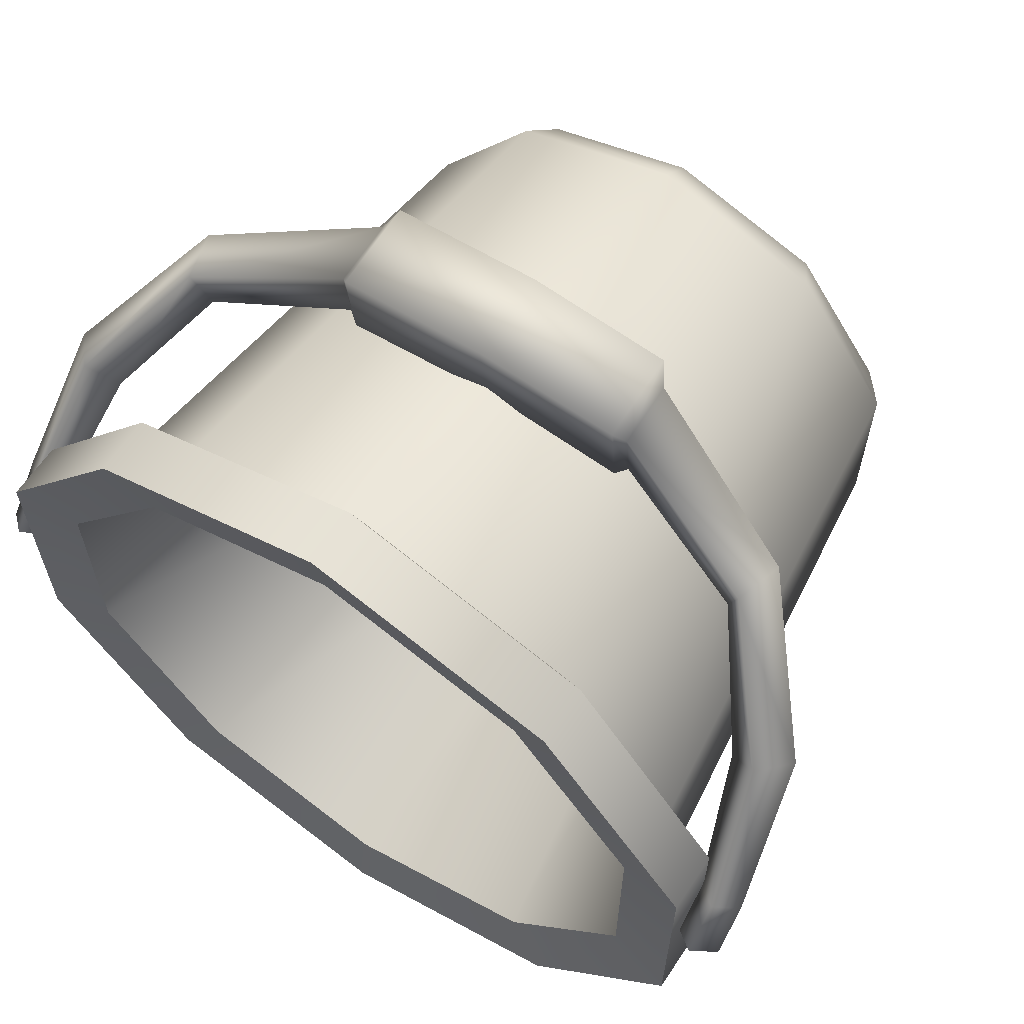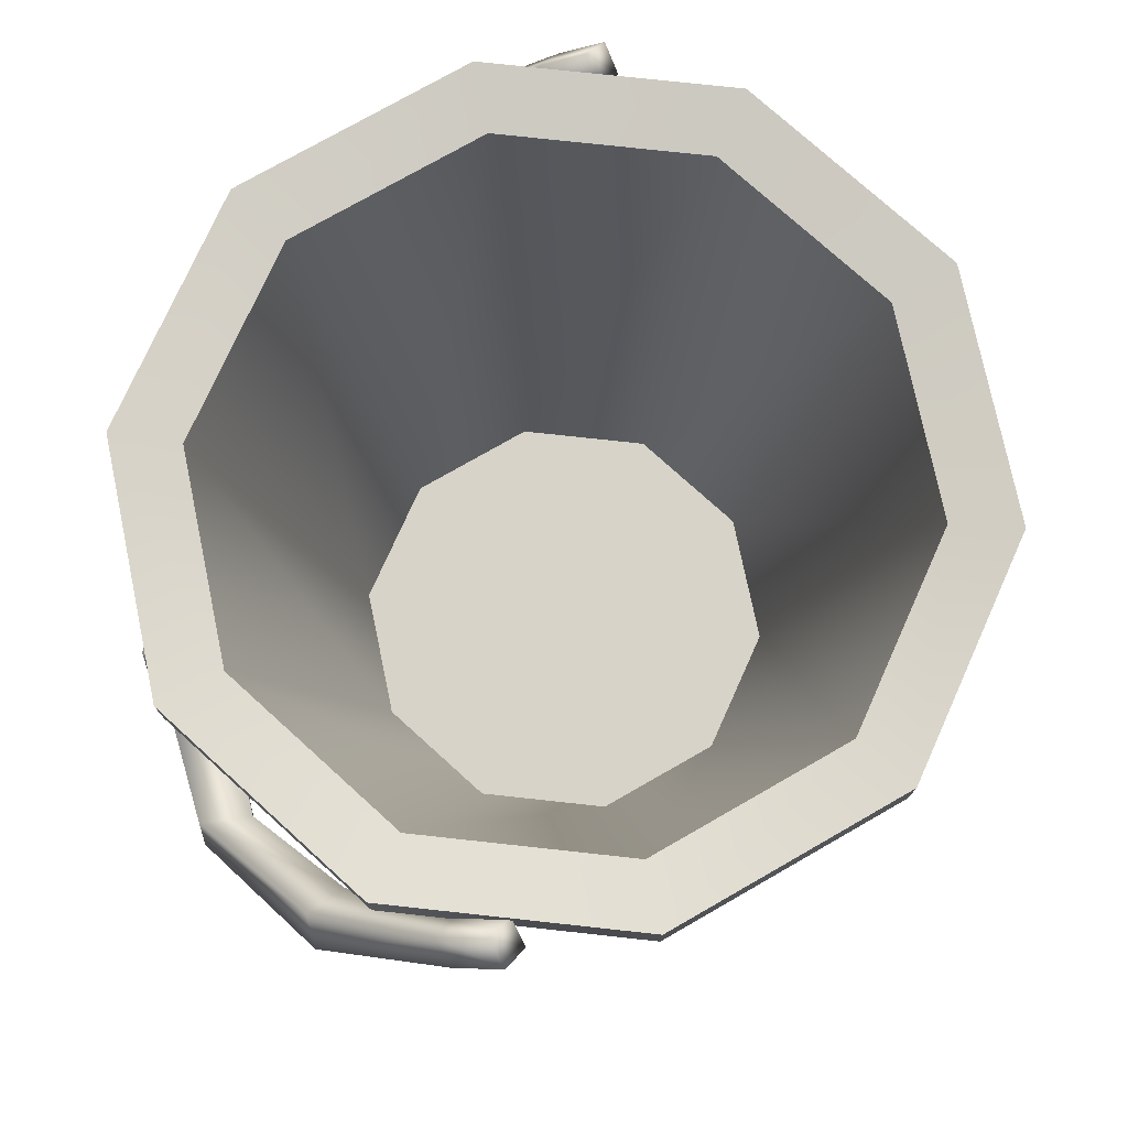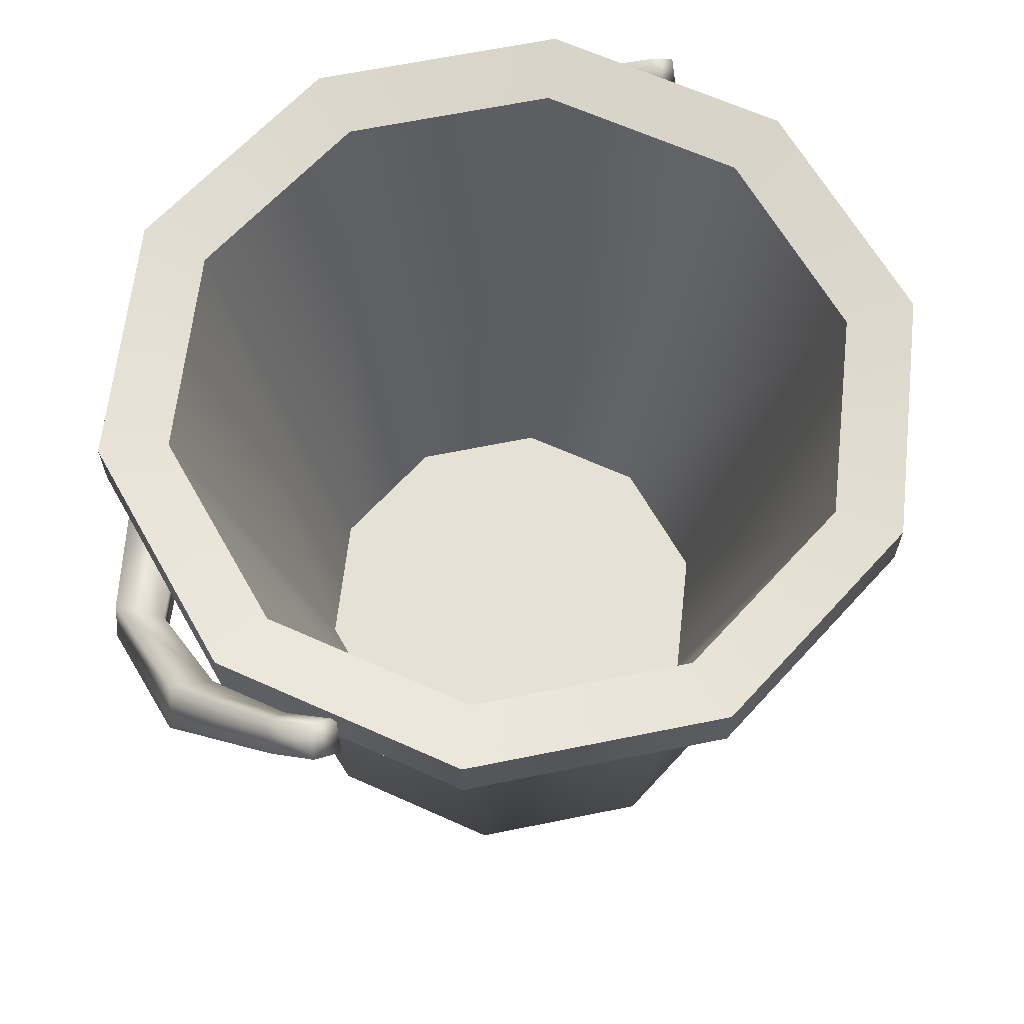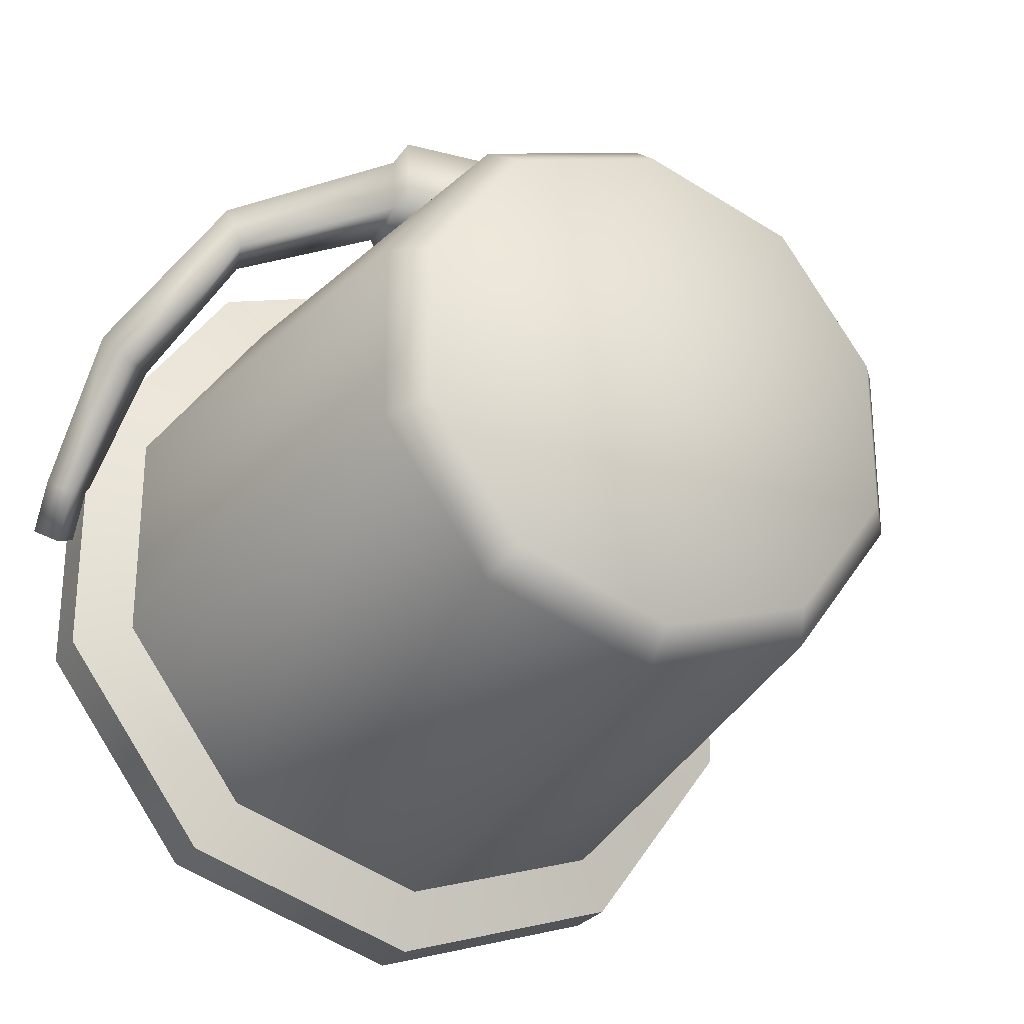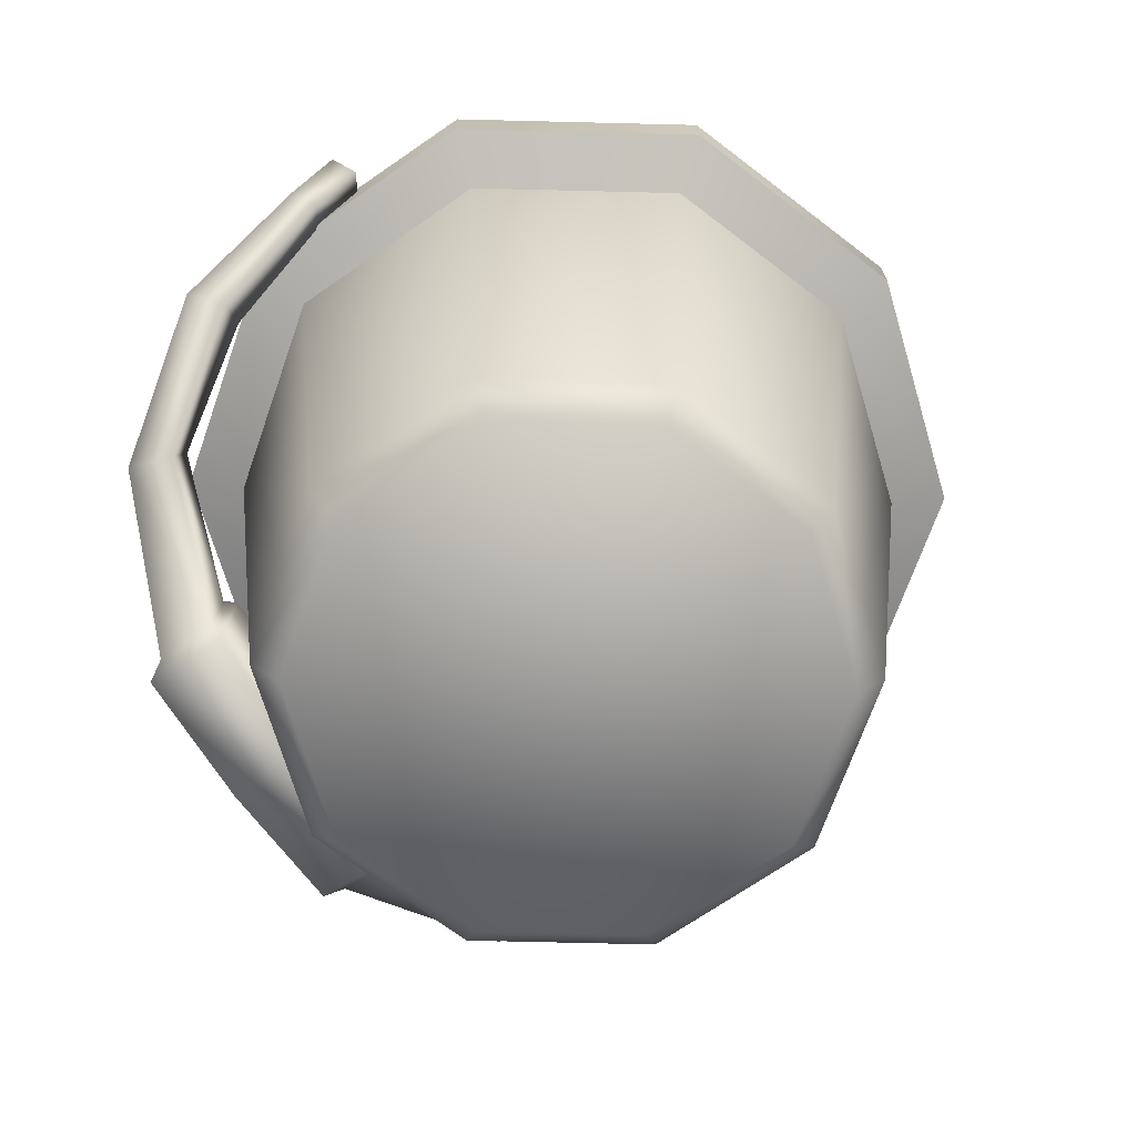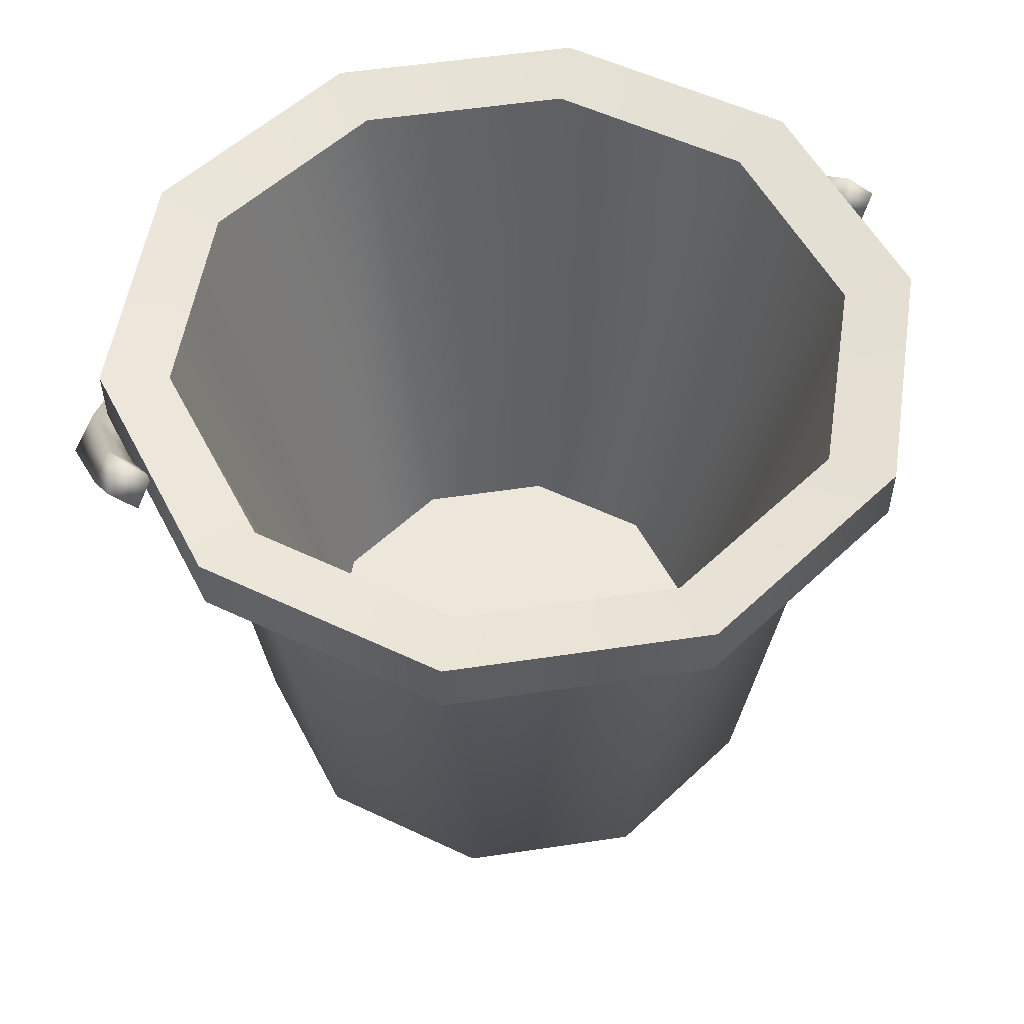
<metadata>
{"format":"obj","ext":"obj","renderer":"f3d","projection":"perspective","resolution":1024,"background":"white","views":[{"elev":62.9,"azim":-146.3,"up":"+Z"},{"elev":76.1,"azim":96.2,"up":"+Y"},{"elev":64.6,"azim":114.4,"up":"+Y"},{"elev":-26.7,"azim":-26.8,"up":"+Z"},{"elev":-70.4,"azim":124.6,"up":"+Y"},{"elev":53.8,"azim":152.9,"up":"+Y"}]}
</metadata>
<code>
o beachtoy_01_Cylinder
v -0 0.1194 -0.07661
v 0.04503 0.1194 -0.06198
v 0.07286 0.1194 -0.02367
v 0.07286 0.1194 0.02367
v 0.04503 0.1194 0.06198
v -0 0.1194 0.07661
v -0.04503 0.1194 0.06198
v -0.07286 0.1194 0.02367
v -0.07286 0.1194 -0.02367
v -0.04503 0.1194 -0.06198
v -0 0.134 -0.07507
v 0.04412 0.134 -0.06073
v 0.07139 0.134 -0.0232
v 0.07139 0.134 0.0232
v 0.04412 0.134 0.06073
v -0 0.134 0.07507
v -0.04412 0.134 0.06073
v -0.07139 0.134 0.0232
v -0.07139 0.134 -0.0232
v -0.04412 0.134 -0.06073
v 0.05279 0.124 -0.07266
v -0 0.124 -0.08981
v 0.08542 0.124 -0.02775
v 0.08542 0.124 0.02775
v 0.05279 0.124 0.07266
v -0 0.124 0.08981
v -0.05279 0.124 0.07266
v -0.08542 0.124 0.02775
v -0.08542 0.124 -0.02775
v -0.05279 0.124 -0.07266
v 0.05279 0.1367 -0.07266
v -0 0.1367 -0.08981
v 0.08542 0.1367 -0.02775
v 0.08542 0.1367 0.02775
v 0.05279 0.1367 0.07266
v -0 0.1367 0.08981
v -0.05279 0.1367 0.07266
v -0.08542 0.1367 0.02775
v -0.08542 0.1367 -0.02775
v -0.05279 0.1367 -0.07266
v -0 0.0172 -0.04693
v 0.02759 0.0172 -0.03797
v 0.04464 0.0172 -0.0145
v 0.04464 0.0172 0.0145
v 0.02759 0.0172 0.03797
v -0 0.0172 0.04693
v -0.02759 0.0172 0.03797
v -0.04464 0.0172 0.0145
v -0.04464 0.0172 -0.0145
v -0.02759 0.0172 -0.03797
v -0.03291 0 -0.04529
v -0.05324 0 -0.0173
v -0.05324 0 0.0173
v -0.03291 0 0.04529
v -0 0 0.05598
v 0.03291 0 0.04529
v 0.05324 0 0.0173
v 0.05324 0 -0.0173
v 0.03291 0 -0.04529
v -0 0 -0.05598
v -0 0.007496 0.06234
v 0.05929 0.007496 -0.01927
v -0.03664 0.007496 -0.05044
v -0.03664 0.007496 0.05044
v 0.03664 0.007496 0.05044
v 0.05929 0.007496 0.01927
v 0.03664 0.007496 -0.05044
v -0 0.007496 -0.06234
v -0.05929 0.007496 -0.01927
v -0.05929 0.007496 0.01927
f 3 2 21 23
f 20 11 32 40
f 12 13 33 31
f 19 20 40 39
f 10 9 29 30
f 5 4 24 25
f 11 12 31 32
f 18 19 39 38
f 7 6 26 27
f 17 18 38 37
f 30 29 39 40
f 29 28 38 39
f 28 27 37 38
f 27 26 36 37
f 26 25 35 36
f 25 24 34 35
f 21 22 32 31
f 24 23 33 34
f 23 21 31 33
f 22 30 40 32
f 8 7 27 28
f 13 14 34 33
f 14 15 35 34
f 6 5 25 26
f 1 10 30 22
f 15 16 36 35
f 4 3 23 24
f 9 8 28 29
f 16 17 37 36
f 2 1 22 21
f 15 14 44 45
f 12 11 41 42
f 19 18 48 49
f 16 15 45 46
f 13 12 42 43
f 20 19 49 50
f 17 16 46 47
f 14 13 43 44
f 11 20 50 41
f 18 17 47 48
f 41 50 49 42
f 42 49 48 43
f 43 48 47 44
f 44 47 46 45
f 2 67 68 1
f 7 64 61 6
f 4 66 62 3
f 10 1 68 63
f 8 70 64 7
f 5 65 66 4
f 9 69 70 8
f 6 61 65 5
f 3 62 67 2
f 10 63 69 9
f 51 60 59 52
f 52 59 58 53
f 53 58 57 54
f 54 57 56 55
f 53 70 69 52
f 60 68 67 59
f 57 66 65 56
f 54 64 70 53
f 51 63 68 60
f 58 62 66 57
f 55 61 64 54
f 52 69 63 51
f 59 67 62 58
f 56 65 61 55
o beachtoy_01b_CUBezierCircle
v -0.08975 0.1201 0.008038
v -0.08477 0.1243 0.01145
v -0.08975 0.1285 0.01485
v -0.09474 0.1243 0.01145
v -0.08479 0.09778 0.03329
v -0.07864 0.105 0.03527
v -0.08479 0.1084 0.04192
v -0.09094 0.1012 0.03994
v -0.000144 0.05801 0.07027
v -0.000122 0.07773 0.06888
v -0.000144 0.08043 0.08846
v -0.000167 0.06074 0.08982
v 0.08585 0.09782 0.03325
v 0.07969 0.105 0.03525
v 0.08585 0.1085 0.04187
v 0.09202 0.1013 0.03986
v 0.08971 0.1201 0.008038
v 0.08474 0.1243 0.01145
v 0.08971 0.1285 0.01485
v 0.09468 0.1243 0.01145
v -0.06413 0.08649 0.05808
v -0.06715 0.07596 0.05781
v -0.06715 0.08892 0.06833
v -0.07017 0.07839 0.06806
v 0.06793 0.08907 0.06839
v 0.07094 0.07834 0.06813
v 0.06492 0.0866 0.05794
v 0.06793 0.07587 0.05768
v -0.08975 0.1279 -0.001503
v -0.08477 0.1321 0.001903
v -0.08975 0.1363 0.005309
v -0.09474 0.1321 0.001903
v 0.08971 0.1287 -0.002532
v 0.08474 0.1329 0.000874
v 0.08971 0.1371 0.00428
v 0.09468 0.1329 0.000874
v -0.03383 0.06351 0.07103
v -0.03152 0.05973 0.06974
v -0.03161 0.07863 0.06777
v -0.03391 0.07711 0.06964
v -0.03383 0.07856 0.08324
v -0.03152 0.08059 0.08666
v -0.03143 0.0617 0.08863
v -0.03377 0.06494 0.08465
v 0.03214 0.05952 0.06952
v 0.03435 0.0633 0.07083
v 0.03226 0.07884 0.06751
v 0.03445 0.0773 0.06941
v 0.03435 0.07879 0.0834
v 0.03214 0.08085 0.08683
v 0.03426 0.06477 0.08485
v 0.03202 0.06153 0.08884
f 71 75 78 74
f 72 76 75 71
f 73 77 76 72
f 74 78 77 73
f 112 81 80 109
f 108 79 82 113
f 113 82 81 112
f 116 98 96 121
f 92 107 114 94
f 91 110 107 92
f 93 111 110 91
f 94 114 111 93
f 118 97 98 116
f 81 120 117 80
f 119 95 97 118
f 121 96 95 119
f 98 83 86 96
f 97 84 83 98
f 95 85 84 97
f 96 86 85 95
f 83 87 90 86
f 84 88 87 83
f 85 89 88 84
f 86 90 89 85
f 78 94 93 77
f 77 93 91 76
f 76 91 92 75
f 75 92 94 78
f 82 122 120 81
f 80 117 115 79
f 79 115 122 82
f 73 72 100 101
f 74 73 101 102
f 72 71 99 100
f 71 74 102 99
f 101 100 99 102
f 87 88 104 103
f 88 89 105 104
f 89 90 106 105
f 90 87 103 106
f 105 106 103 104
f 116 121 122 115
f 110 111 112 109
f 108 113 114 107
f 115 117 118 116
f 120 122 121 119
f 107 110 109 108
f 111 114 113 112
f 117 120 119 118
f 109 80 79 108

</code>
